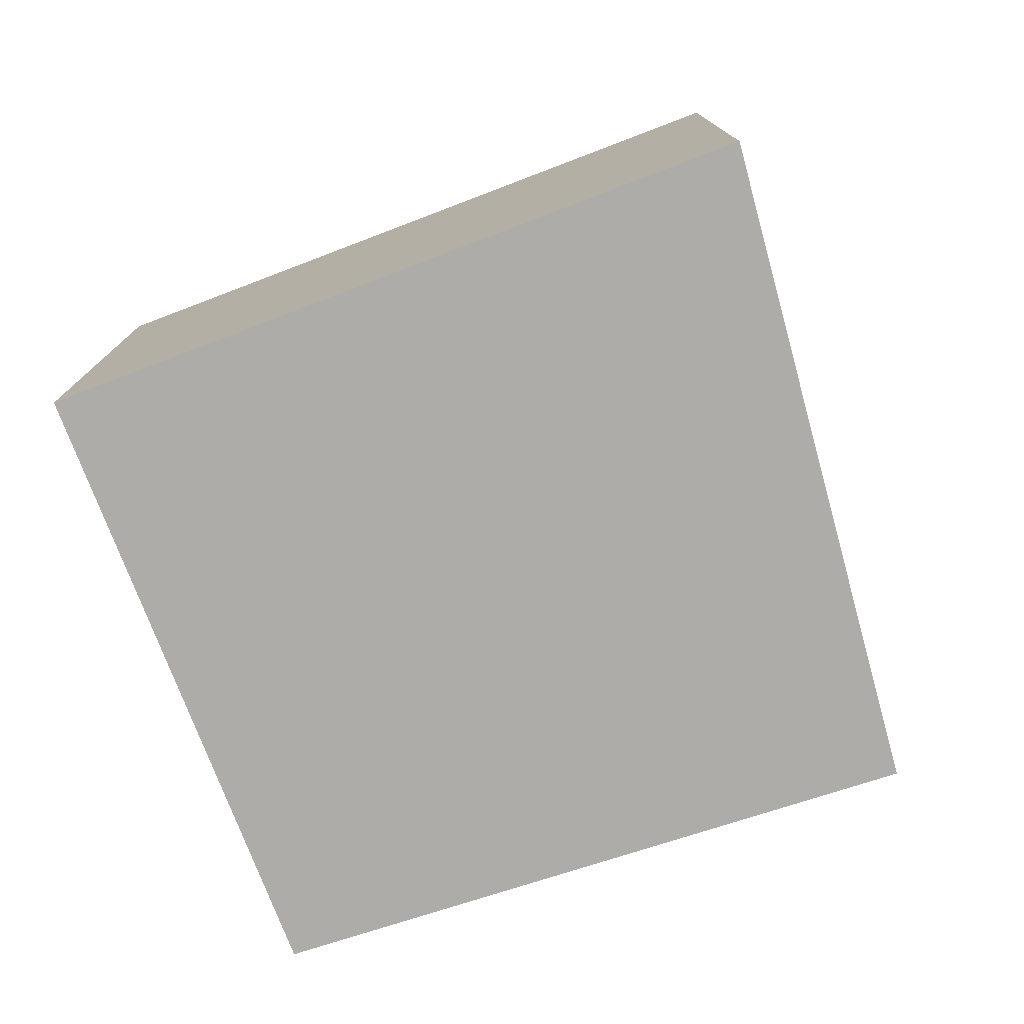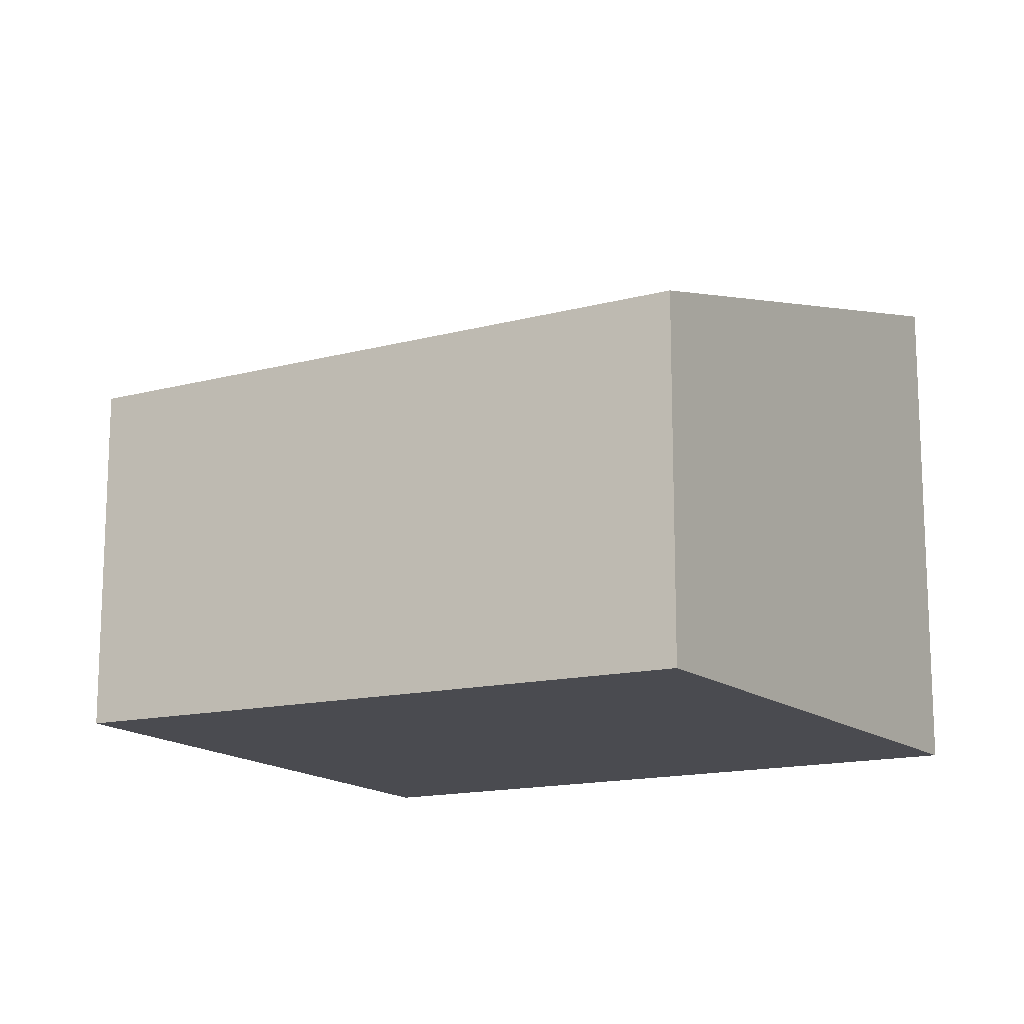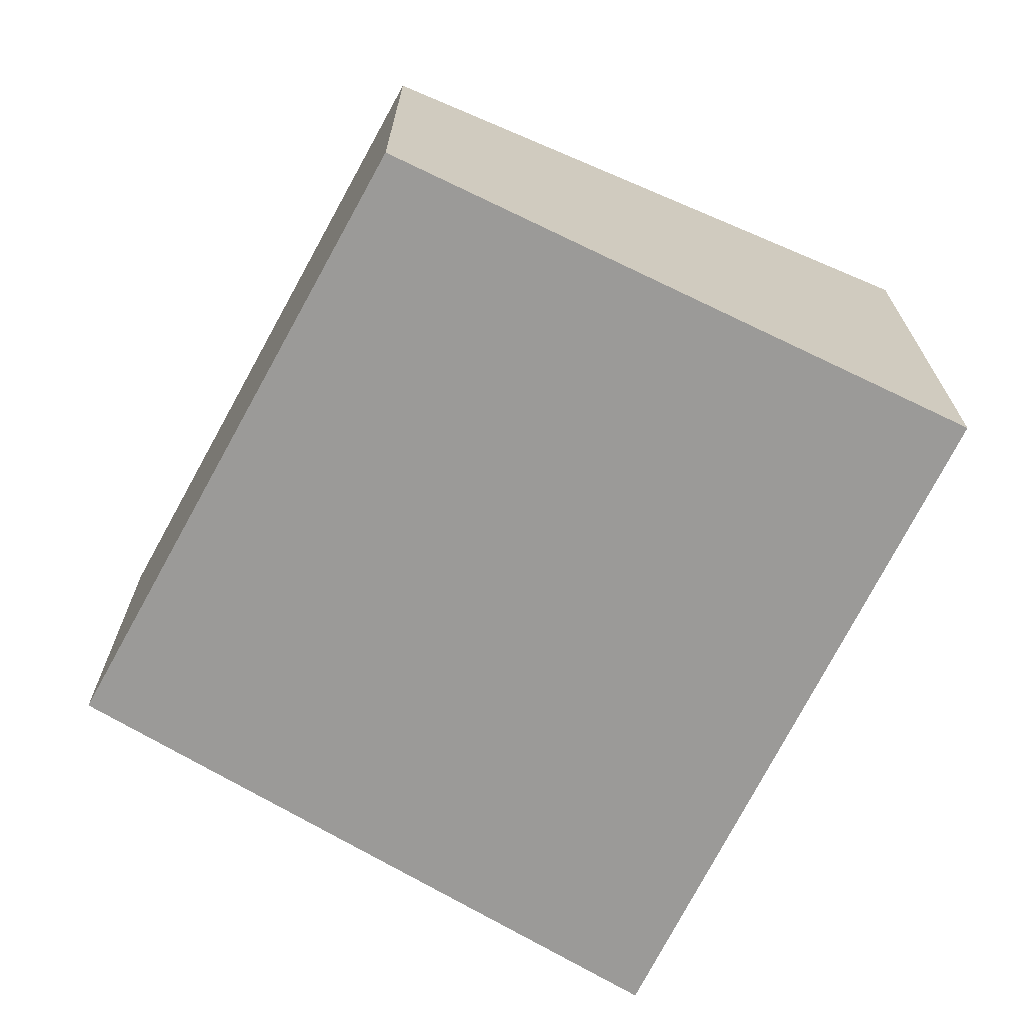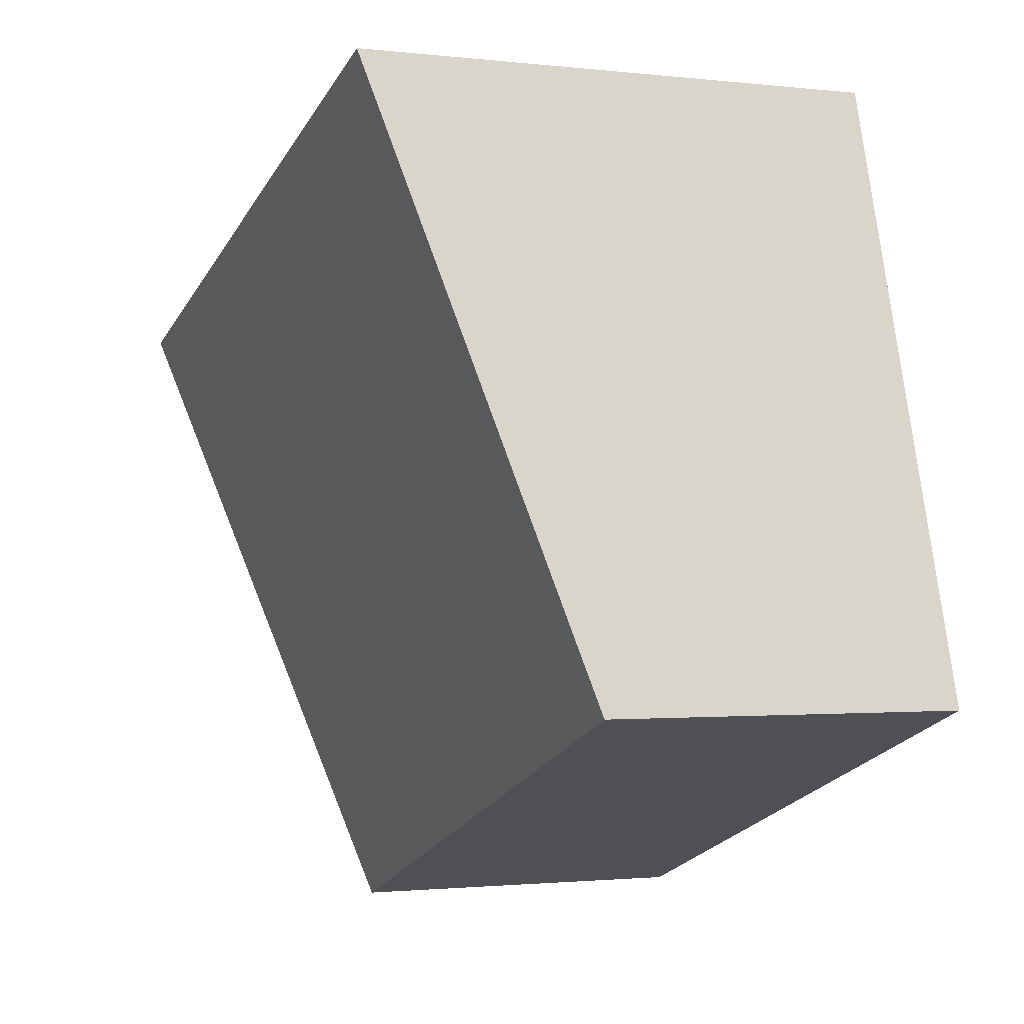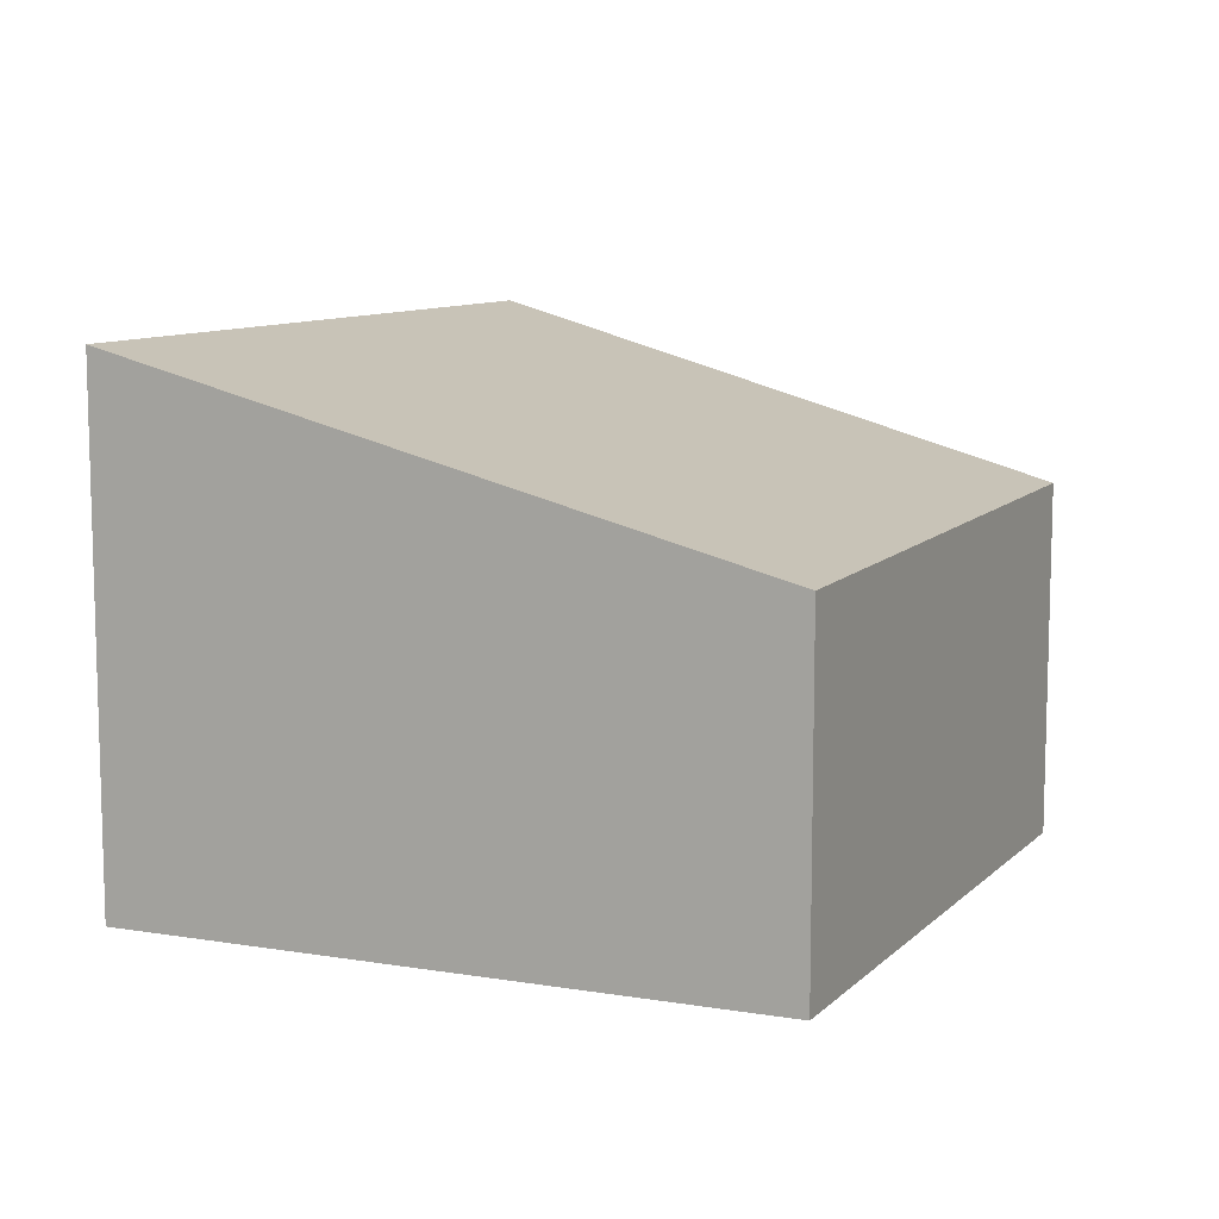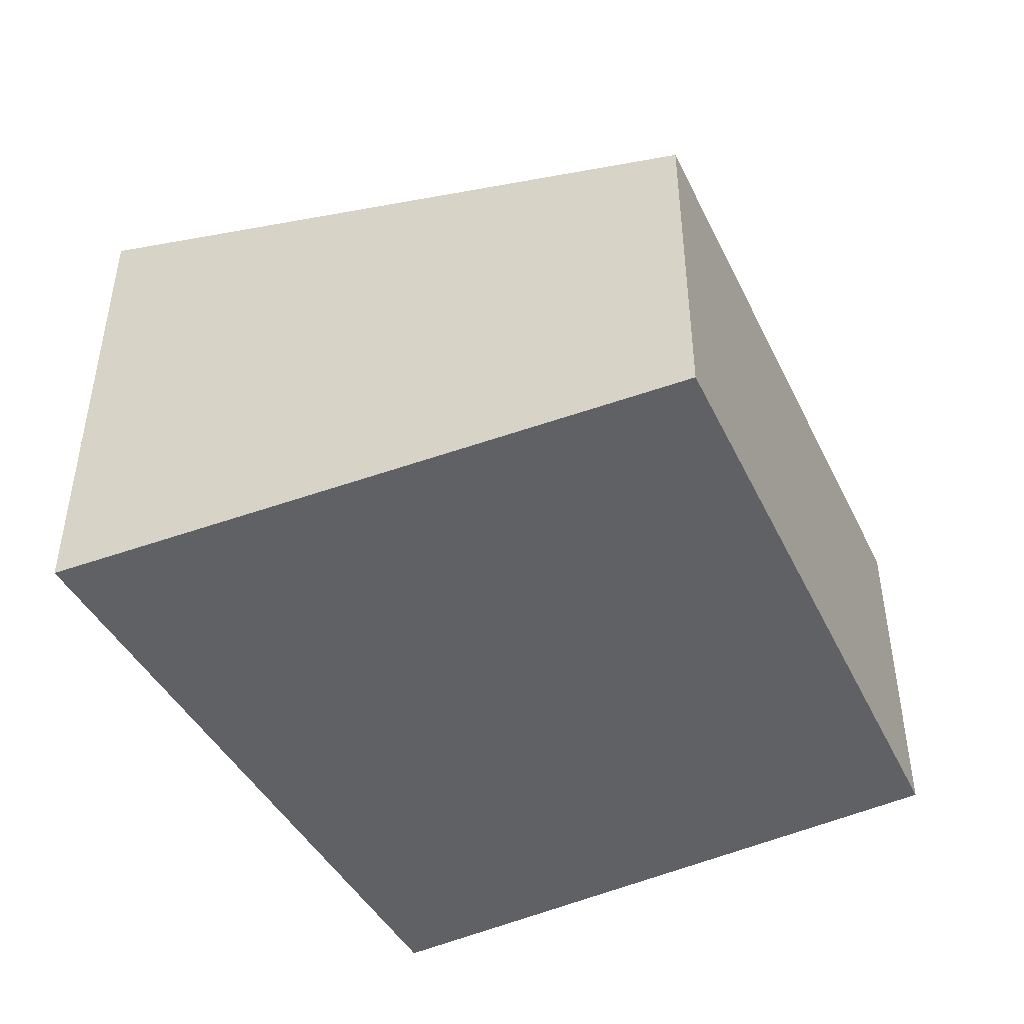
<metadata>
{"format":"obj","ext":"obj","renderer":"f3d","projection":"perspective","resolution":1024,"background":"white","views":[{"elev":-77.0,"azim":37.6,"up":"+Y"},{"elev":-14.5,"azim":-131.8,"up":"+Y"},{"elev":-69.4,"azim":-99.1,"up":"+Y"},{"elev":-1.5,"azim":-113.0,"up":"+Z"},{"elev":10.0,"azim":135.3,"up":"+Y"},{"elev":-46.3,"azim":134.5,"up":"+Y"}]}
</metadata>
<code>
v  3.367 1.913 -1.215
v  1.112 2.853 3.251
v  4.747 2.853 2.156
v  0 1.962 1.201e-16
v  0.591 2.498 1.979
v  0.982 2.853 3.29
v  0.982 -2.015e-16 3.29
v  4.747 -1.32e-16 2.156
v  1.112 -1.991e-16 3.251
v  3.367 7.44e-17 -1.215
v  0 0 0
v  0.591 -1.212e-16 1.979
g defaultobject
f 1 2 3
f 2 1 4
f 2 4 5
f 2 5 6
f 7 2 6
f 2 7 3
f 3 7 8
f 8 7 9
f 8 1 3
f 1 8 10
f 1 11 4
f 11 1 10
f 5 7 6
f 7 5 4
f 7 4 12
f 12 4 11
f 9 10 8
f 10 9 7
f 10 7 12
f 10 12 11

</code>
